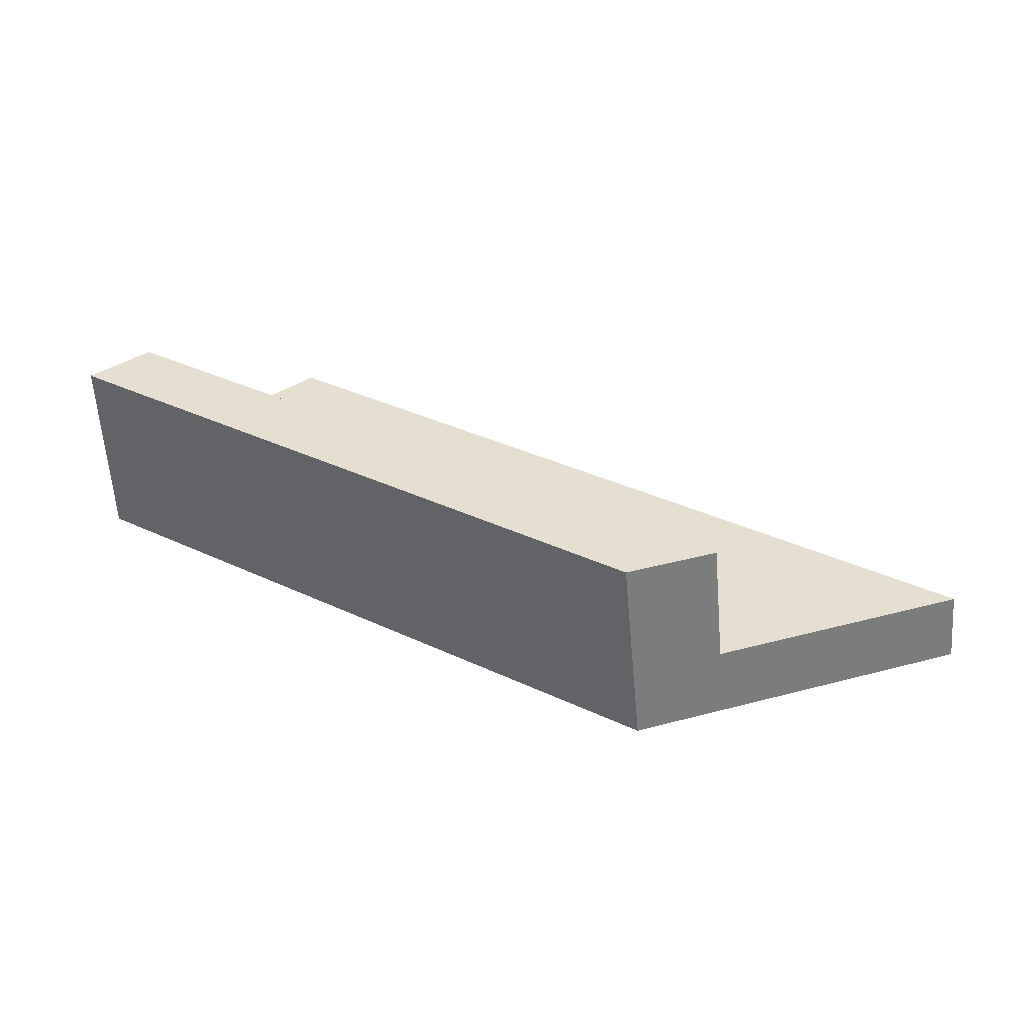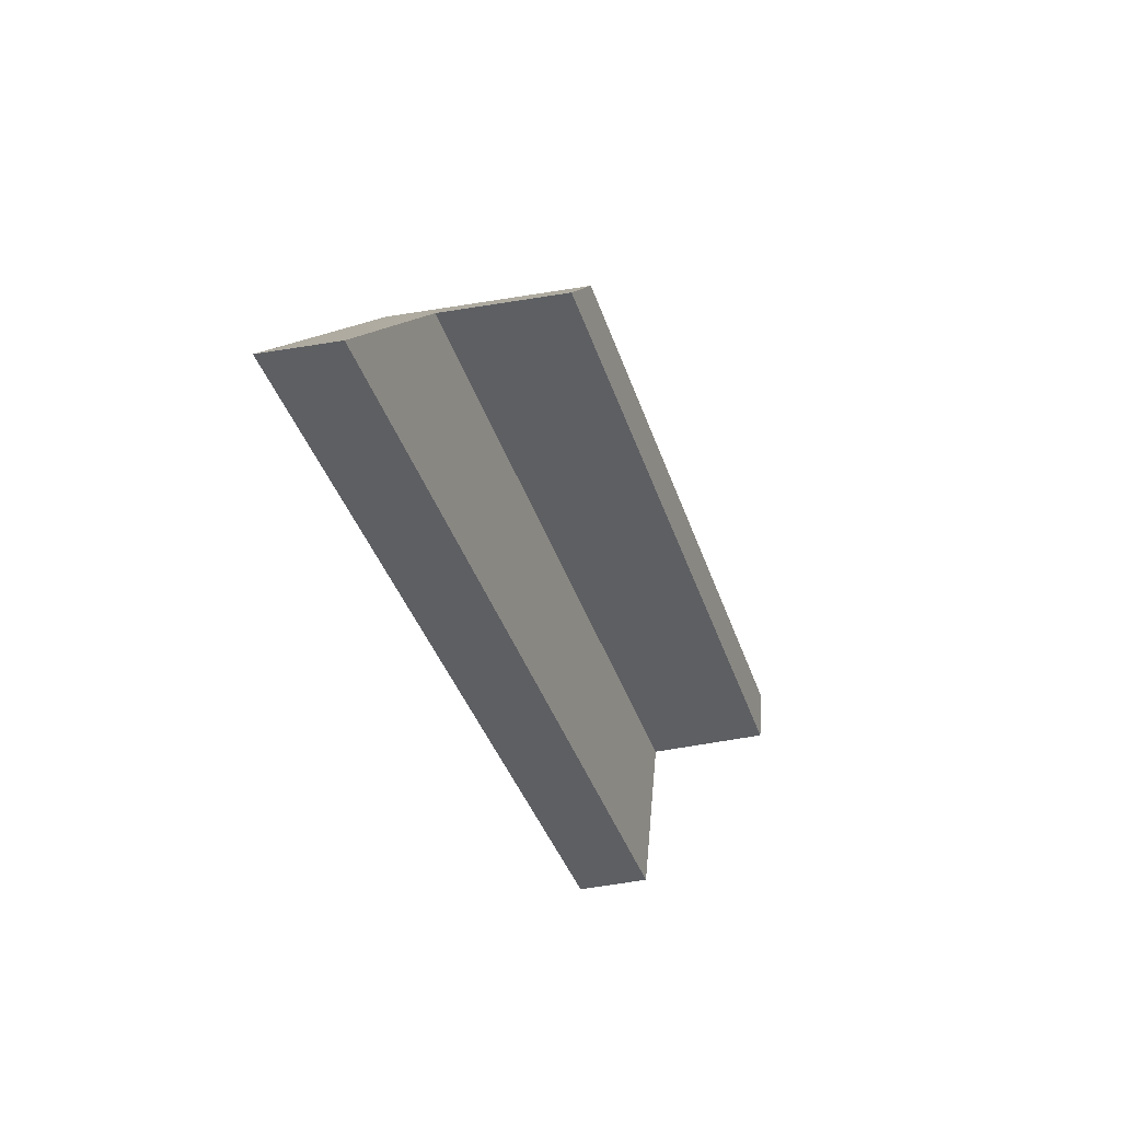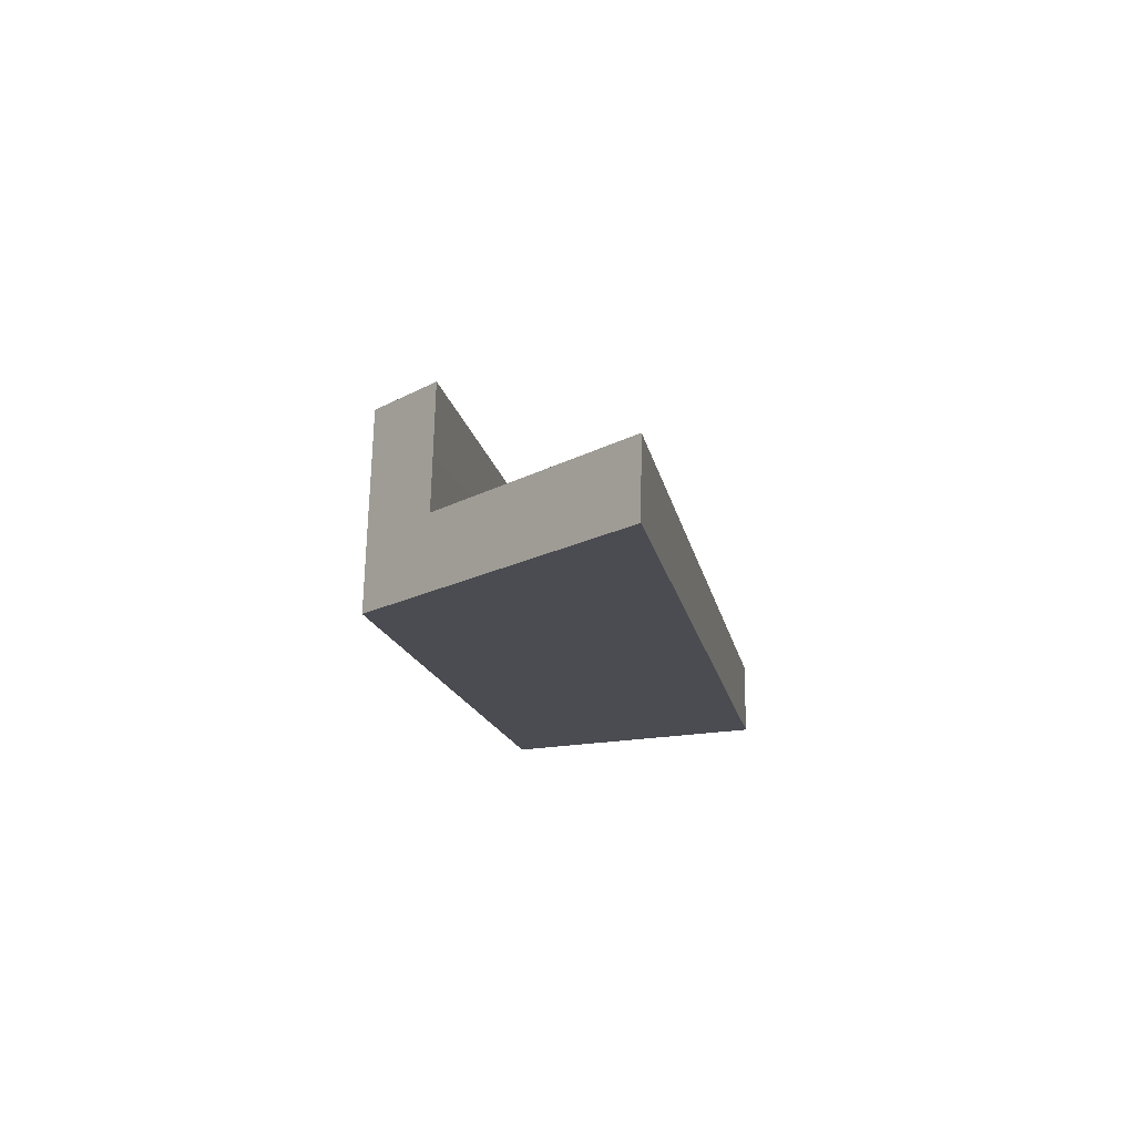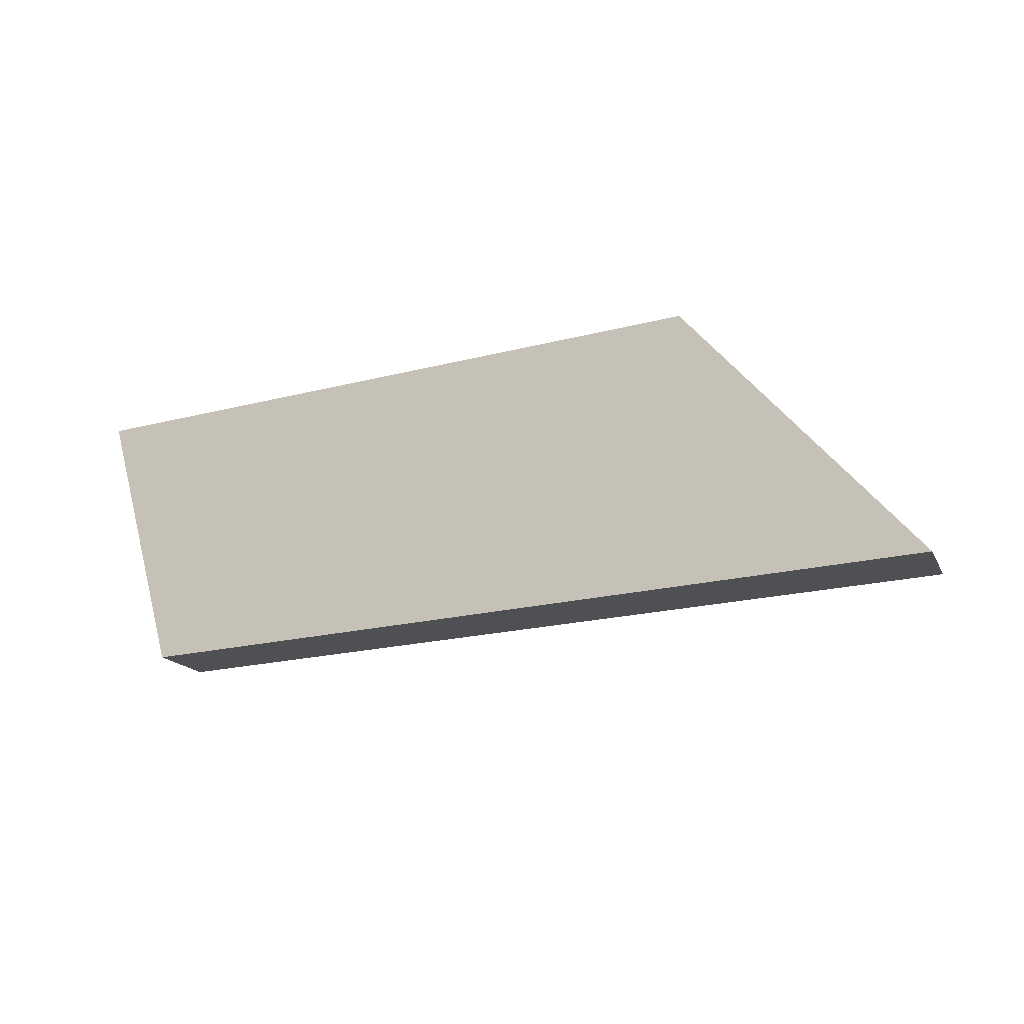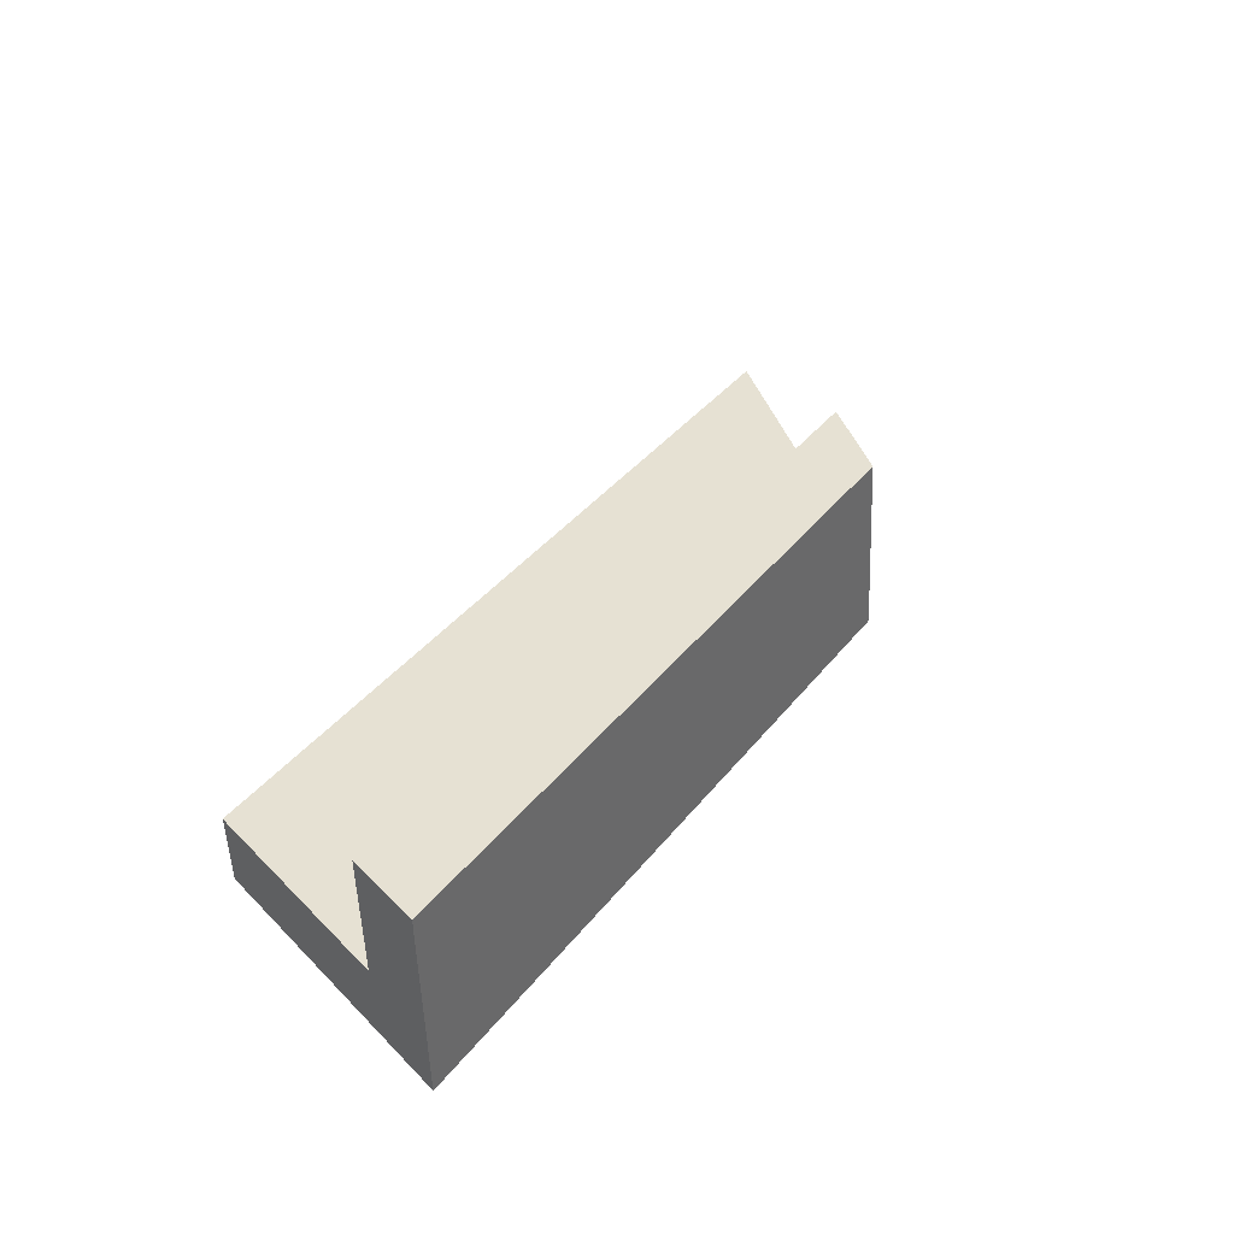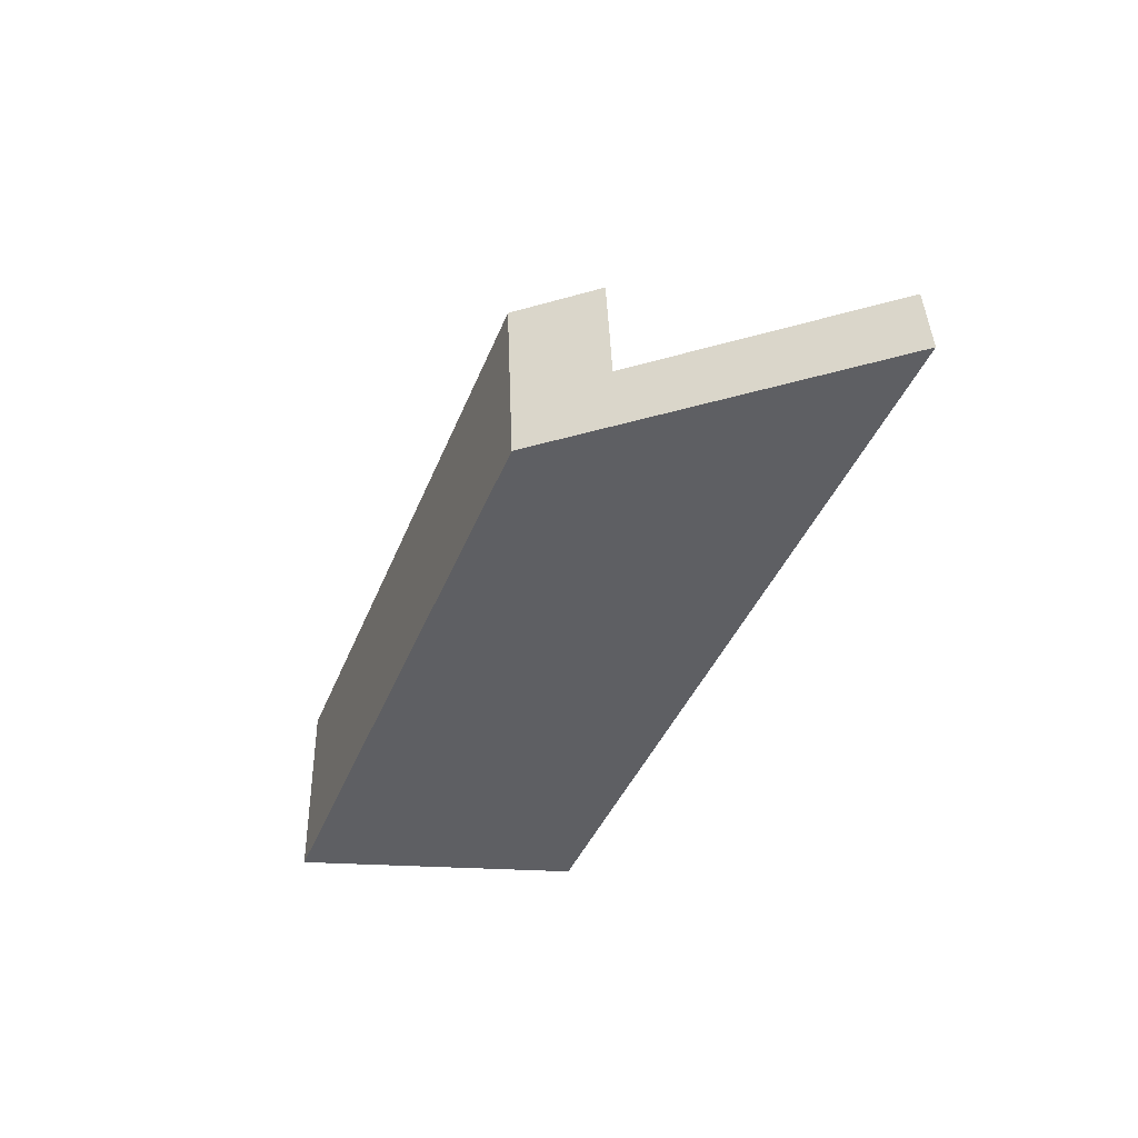
<metadata>
{"format":"obj","ext":"obj","renderer":"f3d","projection":"perspective","resolution":1024,"background":"white","views":[{"elev":36.6,"azim":31.3,"up":"+Y"},{"elev":-40.0,"azim":107.9,"up":"+Z"},{"elev":-15.3,"azim":100.3,"up":"+Y"},{"elev":-19.1,"azim":26.5,"up":"+Z"},{"elev":38.8,"azim":-56.0,"up":"+Y"},{"elev":-40.6,"azim":69.5,"up":"+Y"}]}
</metadata>
<code>
g Device_Prop_Box_008_v_020
v -0.409 0.1269 0.04197
v 0.356 0.008344 0.04214
v 0.3501 0.06097 0.04201
v 0.356 0.008344 0.04214
v -0.409 0.1269 0.04197
v -0.4049 0.008344 0.04227
v -0.3373 -0.06786 -0.1739
v 0.4754 -0.06786 -0.09128
v 0.5439 -0.06786 -0.1739
v -0.4077 -0.06786 0.06053
v 0.3014 -0.06786 0.1182
v -0.425 -0.06786 0.1182
v -0.425 -0.06786 0.1182
v 0.2873 0.05705 0.1182
v 0.3014 -0.06786 0.1182
v -0.4264 -0.02945 0.1182
v 0.2781 0.1381 0.1182
v -0.4323 0.1381 0.1182
v -0.4306 0.1381 0.1128
v 0.2781 0.1381 0.1182
v -0.4323 0.1381 0.1182
v 0.3142 0.1381 0.07476
v 0.3414 0.1381 0.042
v -0.4094 0.1381 0.04197
v -0.34 0.008344 -0.1739
v 0.5378 -0.01299 -0.1739
v 0.5353 0.008344 -0.1739
v -0.3377 -0.05767 -0.1739
v -0.3373 -0.06786 -0.1739
v 0.5439 -0.06786 -0.1739
v 0.3414 0.1381 0.042
v -0.409 0.1269 0.04197
v 0.3501 0.06097 0.04201
v -0.4094 0.1381 0.04197
v 0.356 0.008344 0.04214
v -0.3989 0.008344 0.02223
v 0.4779 0.008344 -0.1047
v -0.4049 0.008344 0.04227
v -0.4264 -0.02945 0.1182
v -0.4306 0.1381 0.1128
v -0.4323 0.1381 0.1182
v -0.4077 -0.06786 0.06053
v -0.425 -0.06786 0.1182
v -0.4049 0.008344 0.04227
v -0.409 0.1269 0.04197
v -0.4094 0.1381 0.04197
v -0.3377 -0.05767 -0.1739
v -0.3373 -0.06786 -0.1739
v -0.3989 0.008344 0.02223
v -0.34 0.008344 -0.1739
v -0.3989 0.008344 0.02223
v 0.5353 0.008344 -0.1739
v 0.4779 0.008344 -0.1047
v -0.34 0.008344 -0.1739
v 0.4754 -0.06786 -0.09128
v 0.5378 -0.01299 -0.1739
v 0.5439 -0.06786 -0.1739
v 0.3014 -0.06786 0.1182
v 0.356 0.008344 0.04214
v 0.4779 0.008344 -0.1047
v 0.5353 0.008344 -0.1739
v 0.3142 0.1381 0.07476
v 0.2873 0.05705 0.1182
v 0.2781 0.1381 0.1182
v 0.3414 0.1381 0.042
v 0.3501 0.06097 0.04201
g Device_Prop_Box_008_v_020_0
f 3 2 1
f 6 5 4
f 9 8 7
f 10 7 8
f 8 11 10
f 12 10 11
f 15 14 13
f 16 13 14
f 14 17 16
f 18 16 17
f 21 20 19
f 22 19 20
f 22 23 19
f 24 19 23
f 27 26 25
f 28 25 26
f 28 26 29
f 30 29 26
f 33 32 31
f 34 31 32
f 37 36 35
f 38 35 36
f 41 40 39
f 40 42 39
f 39 42 43
f 44 42 40
f 45 44 40
f 46 45 40
f 47 42 44
f 48 42 47
f 49 47 44
f 50 47 49
f 53 52 51
f 54 51 52
f 57 56 55
f 56 58 55
f 59 58 56
f 60 59 56
f 61 60 56
f 62 58 59
f 63 58 62
f 64 63 62
f 65 62 59
f 66 65 59

</code>
